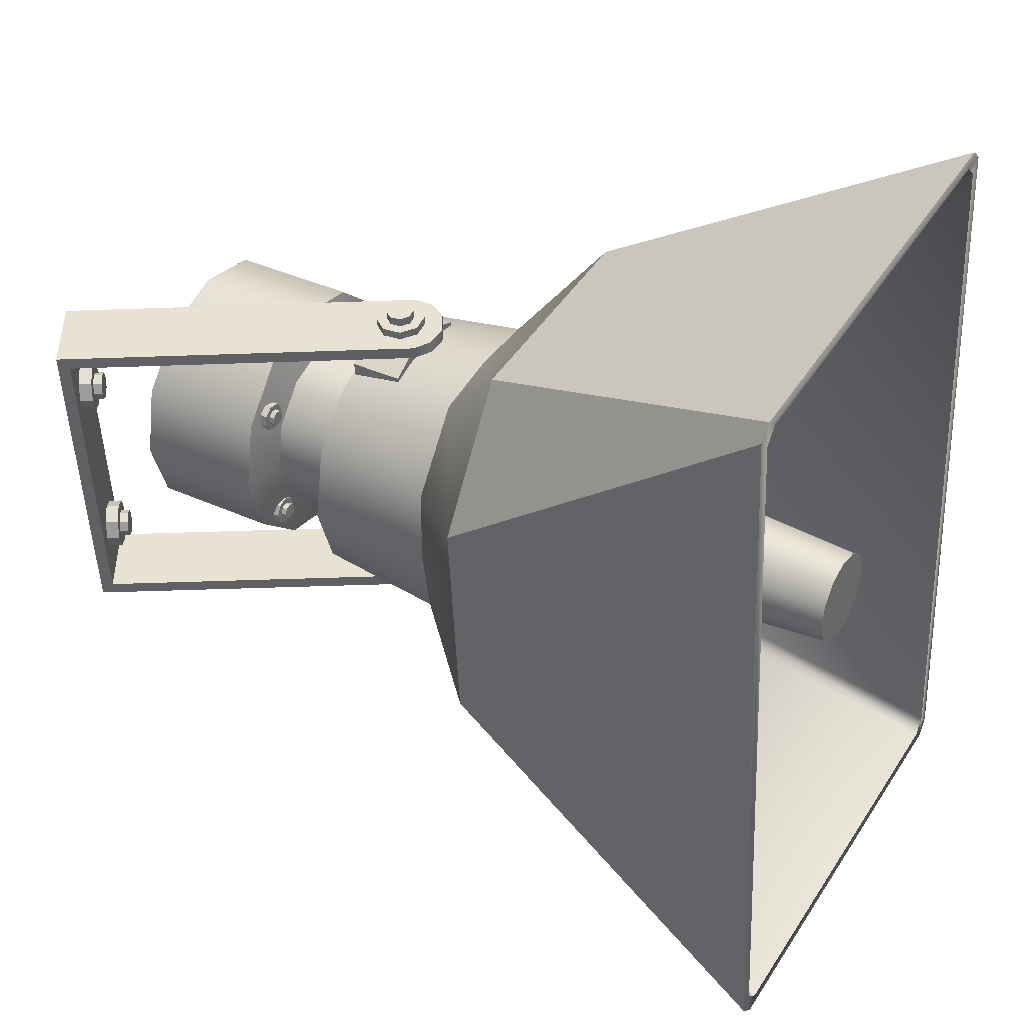
<metadata>
{"format":"obj","ext":"obj","renderer":"f3d","projection":"perspective","resolution":1024,"background":"white","views":[{"elev":-47.7,"azim":-87.7,"up":"+Y"}]}
</metadata>
<code>
o speaker_mx_1_2
v 0.09801 0 0.2006
v 0.09801 0.01069 0.205
v 0.09801 0.01511 0.2157
v 0.09801 0.01069 0.2264
v 0.09801 0 0.2308
v 0.09801 -0.01069 0.2264
v 0.09801 -0.01511 0.2157
v 0.09801 -0.01069 0.205
v 0.1067 0 0.2006
v 0.1067 0.01069 0.205
v 0.1067 0.01511 0.2157
v 0.1067 0.01069 0.2264
v 0.1067 0 0.2308
v 0.1067 -0.01069 0.2264
v 0.1067 -0.01511 0.2157
v 0.1067 -0.01069 0.205
v 0.1067 0 0.2072
v 0.1067 0.006016 0.2097
v 0.1067 0.008508 0.2157
v 0.1067 0.006016 0.2217
v 0.1067 0 0.2242
v 0.1067 -0.006016 0.2217
v 0.1067 -0.008508 0.2157
v 0.1067 -0.006016 0.2097
v 0.1122 0 0.2072
v 0.1122 0.006016 0.2097
v 0.1122 0.008508 0.2157
v 0.1122 0.006016 0.2217
v 0.1122 0 0.2242
v 0.1122 -0.006016 0.2217
v 0.1122 -0.008508 0.2157
v 0.1122 -0.006016 0.2097
v 0.1122 0 0.2157
v -0.09801 0 0.2006
v -0.09801 0.01069 0.205
v -0.1067 0.01069 0.205
v -0.1067 0 0.2006
v -0.09801 0.01511 0.2157
v -0.1067 0.01511 0.2157
v -0.09801 0.01069 0.2264
v -0.1067 0.01069 0.2264
v -0.09801 0 0.2308
v -0.1067 0 0.2308
v -0.09801 -0.01069 0.2264
v -0.1067 -0.01069 0.2264
v -0.09801 -0.01511 0.2157
v -0.1067 -0.01511 0.2157
v -0.09801 -0.01069 0.205
v -0.1067 -0.01069 0.205
v -0.1067 0.006016 0.2097
v -0.1067 0 0.2072
v -0.1067 0.008508 0.2157
v -0.1067 0.006016 0.2217
v -0.1067 0 0.2242
v -0.1067 -0.006016 0.2217
v -0.1067 -0.008508 0.2157
v -0.1067 -0.006016 0.2097
v -0.1122 0.006016 0.2097
v -0.1122 0 0.2072
v -0.1122 0.008508 0.2157
v -0.1122 0.006016 0.2217
v -0.1122 0 0.2242
v -0.1122 -0.006016 0.2217
v -0.1122 -0.008508 0.2157
v -0.1122 -0.006016 0.2097
v -0.1122 0 0.2157
v 0.1016 0.02476 0.2244
v 0.09402 0.02476 0.2244
v 0.09402 -0.02476 0.2244
v 0.1016 -0.02476 0.2244
v 0.1016 0.02476 -0.000324
v 0.09402 0.02476 0.007296
v 0.09402 -0.02476 0.007296
v 0.1016 -0.02476 -0.000324
v 0.1016 0.01917 0.2348
v 0.09402 0.01917 0.2348
v 0.09402 -0.01917 0.2348
v 0.1016 -0.01917 0.2348
v 0.1016 0.008097 0.2416
v 0.09402 0.008097 0.2416
v 0.09402 -0.008097 0.2416
v 0.1016 -0.008097 0.2416
v -0.1016 0.02476 0.2244
v -0.1016 0.02476 -0.000324
v -0.09402 0.02476 0.007296
v -0.09402 0.02476 0.2244
v -0.09402 -0.02476 0.007296
v -0.09402 -0.02476 0.2244
v -0.1016 -0.02476 -0.000324
v -0.1016 -0.02476 0.2244
v -0.09402 -0.008097 0.2416
v -0.1016 -0.008097 0.2416
v -0.1016 0.008097 0.2416
v -0.09402 0.008097 0.2416
v -0.09402 0.01917 0.2348
v -0.1016 0.01917 0.2348
v -0.09402 -0.01917 0.2348
v -0.1016 -0.01917 0.2348
v -0.07102 -0.1668 0.2462
v -0.1395 -0.1661 0.3478
v -0.1488 -0.1154 0.2759
v -0.2474 -0.2769 0.4242
v -0.2386 -0.2838 0.4198
v -0.1476 -0.1591 0.3519
v -0.1395 -0.1549 0.3447
v 0 -0.06539 0.157
v -0.04307 -0.05539 0.1627
v -0.0746 -0.02809 0.1785
v -0.08897 -0.0674 0.2463
v -0.04644 -0.1019 0.2273
v -0.0746 0.04651 0.2216
v -0.08614 0.009214 0.2
v -0.1476 -0.03814 0.4217
v -0.1395 -0.03111 0.4258
v -0.1395 -0.03397 0.4145
v -0.2386 -0.03456 0.5637
v -0.07102 0.05728 0.3756
v -0 0.08382 0.2431
v -0.04307 0.07382 0.2373
v -0.1488 0.005824 0.3458
v -0.2474 -0.04183 0.5599
v -0.2402 -0.04802 0.5563
v -0.2313 -0.04079 0.5602
v -0 0.04519 0.3124
v -0.04644 0.04116 0.3099
v -0.08897 0.007421 0.2895
v -0.09379 -0.03027 0.2684
v 0.0746 -0.02809 0.1785
v 0.08614 0.009214 0.2
v 0.1476 -0.1591 0.3519
v 0.1395 -0.1661 0.3478
v 0.1395 -0.1549 0.3447
v 0.2386 -0.2838 0.4198
v 0.07102 -0.1668 0.2462
v 0.04307 -0.05539 0.1627
v 0.1488 -0.1154 0.2759
v 0.2474 -0.2769 0.4242
v 0.2402 -0.2707 0.4277
v 0.04644 -0.1019 0.2273
v 0 -0.1061 0.2251
v 0.08897 -0.0674 0.2463
v 0.09379 -0.03027 0.2684
v 0.0746 0.04651 0.2216
v 0.1476 -0.03814 0.4217
v 0.1395 -0.03397 0.4145
v 0.1395 -0.03111 0.4258
v 0.07102 0.05728 0.3756
v 0.2386 -0.03456 0.5637
v 0.04307 0.07382 0.2373
v 0.1488 0.005824 0.3458
v 0.2474 -0.04183 0.5599
v 0.2402 -0.04802 0.5563
v 0.2313 -0.04079 0.5602
v 0.04644 0.04116 0.3099
v 0.08897 0.007421 0.2895
v 0 -0.03679 0.1658
v -0.02847 -0.03019 0.1697
v -0.04931 -0.01213 0.1801
v -0.05694 0.01252 0.1943
v -0.04931 0.03718 0.2085
v -0.02847 0.05523 0.219
v -0 0.06184 0.2228
v 0.02847 0.05523 0.219
v 0.04931 0.03718 0.2085
v 0.05694 0.01252 0.1943
v 0.04931 -0.01213 0.1801
v 0.02847 -0.03019 0.1697
v 0 -0.01574 0.1294
v -0.02847 -0.009132 0.1332
v -0.04931 0.008918 0.1436
v -0.05694 0.03357 0.1578
v -0.04931 0.05823 0.1721
v -0.02847 0.07628 0.1825
v -0 0.08289 0.1863
v 0.02847 0.07628 0.1825
v 0.04931 0.05823 0.1721
v 0.05694 0.03357 0.1578
v 0.04931 0.008918 0.1436
v 0.02847 -0.009132 0.1332
v 0 -0.0359 0.1103
v -0.04197 -0.02616 0.1159
v -0.07269 0.000449 0.1313
v -0.08394 0.0368 0.1523
v -0.07269 0.07314 0.1733
v -0.04197 0.09975 0.1886
v -0 0.1095 0.1942
v 0.04197 0.09975 0.1886
v 0.07269 0.07314 0.1733
v 0.08394 0.0368 0.1523
v 0.07269 0.000449 0.1313
v 0.04197 -0.02616 0.1159
v 0 0.003313 0.04239
v -0.04197 0.01305 0.04801
v -0.07269 0.03966 0.06337
v -0.08394 0.07601 0.08436
v -0.07269 0.1124 0.1053
v -0.04197 0.139 0.1207
v -0 0.1487 0.1263
v 0.04197 0.139 0.1207
v 0.07269 0.1124 0.1053
v 0.08394 0.07601 0.08436
v 0.07269 0.03966 0.06337
v 0.04197 0.01305 0.04801
v -0 0.1038 0.1915
v -0.006411 0.1015 0.1902
v -0.009066 0.09593 0.187
v -0.006411 0.09038 0.1838
v -0 0.08808 0.1825
v 0.006411 0.09038 0.1838
v 0.009066 0.09593 0.187
v 0.006411 0.1015 0.1902
v -0 0.1012 0.1961
v -0.006411 0.09887 0.1947
v -0.009066 0.09331 0.1915
v -0.006411 0.08776 0.1883
v -0 0.08546 0.187
v 0.006411 0.08776 0.1883
v 0.009066 0.09331 0.1915
v 0.006411 0.09887 0.1947
v -0 0.09774 0.1941
v -0.003609 0.09644 0.1933
v -0.005105 0.09331 0.1915
v -0.003609 0.09019 0.1897
v -0 0.08889 0.189
v 0.003609 0.09019 0.1897
v 0.005105 0.09331 0.1915
v 0.003609 0.09644 0.1933
v -0 0.09609 0.1969
v -0.003609 0.09479 0.1962
v -0.005105 0.09167 0.1944
v -0.003609 0.08854 0.1926
v -0 0.08725 0.1918
v 0.003609 0.08854 0.1926
v 0.005105 0.09167 0.1944
v 0.003609 0.09479 0.1962
v -0 0.09167 0.1944
v -0.07385 0.05732 0.1647
v -0.0733 0.05133 0.1613
v -0.06803 0.04743 0.159
v -0.06111 0.0479 0.1593
v -0.0566 0.05247 0.1619
v -0.05715 0.05846 0.1654
v -0.06242 0.06236 0.1676
v -0.06934 0.06189 0.1673
v -0.07385 0.0547 0.1692
v -0.0733 0.04871 0.1658
v -0.06803 0.04481 0.1635
v -0.06111 0.04528 0.1638
v -0.0566 0.04985 0.1664
v -0.05715 0.05584 0.1699
v -0.06242 0.05974 0.1722
v -0.06934 0.05927 0.1719
v -0.07008 0.05364 0.1686
v -0.06977 0.05027 0.1667
v -0.0668 0.04807 0.1654
v -0.06291 0.04834 0.1656
v -0.06037 0.05091 0.1671
v -0.06067 0.05428 0.169
v -0.06365 0.05648 0.1703
v -0.06754 0.05621 0.1701
v -0.07008 0.05199 0.1715
v -0.06977 0.04862 0.1695
v -0.0668 0.04642 0.1683
v -0.06291 0.04669 0.1684
v -0.06037 0.04926 0.1699
v -0.06067 0.05264 0.1719
v -0.06365 0.05483 0.1731
v -0.06754 0.05457 0.173
v -0.06522 0.05063 0.1707
v -0.04564 -0.01786 0.1213
v -0.03889 -0.01926 0.1205
v -0.03298 -0.01613 0.1223
v -0.03136 -0.01028 0.1257
v -0.03498 -0.005158 0.1286
v -0.04173 -0.003755 0.1294
v -0.04764 -0.006895 0.1276
v -0.04927 -0.01274 0.1243
v -0.04564 -0.02048 0.1258
v -0.03889 -0.02188 0.125
v -0.03298 -0.01874 0.1268
v -0.03136 -0.0129 0.1302
v -0.03498 -0.007775 0.1332
v -0.04173 -0.006372 0.134
v -0.04764 -0.009512 0.1322
v -0.04927 -0.01536 0.1288
v -0.04331 -0.0177 0.1274
v -0.03951 -0.01849 0.127
v -0.03618 -0.01673 0.128
v -0.03527 -0.01344 0.1299
v -0.03731 -0.01055 0.1316
v -0.04111 -0.009761 0.132
v -0.04444 -0.01153 0.131
v -0.04535 -0.01482 0.1291
v -0.04331 -0.01935 0.1303
v -0.03951 -0.02014 0.1298
v -0.03618 -0.01837 0.1309
v -0.03527 -0.01508 0.1328
v -0.03731 -0.0122 0.1344
v -0.04111 -0.01141 0.1349
v -0.04444 -0.01317 0.1339
v -0.04535 -0.01647 0.132
v -0.04031 -0.01577 0.1324
v 0.04564 -0.01786 0.1213
v 0.04927 -0.01274 0.1243
v 0.04764 -0.006895 0.1276
v 0.04173 -0.003755 0.1294
v 0.03498 -0.005157 0.1286
v 0.03136 -0.01028 0.1257
v 0.03298 -0.01613 0.1223
v 0.03889 -0.01926 0.1205
v 0.04564 -0.02048 0.1258
v 0.04927 -0.01536 0.1288
v 0.04764 -0.009512 0.1322
v 0.04173 -0.006372 0.134
v 0.03498 -0.007775 0.1332
v 0.03136 -0.0129 0.1302
v 0.03298 -0.01874 0.1268
v 0.03889 -0.02188 0.125
v 0.04331 -0.0177 0.1274
v 0.04535 -0.01482 0.1291
v 0.04444 -0.01153 0.131
v 0.04111 -0.009761 0.132
v 0.03731 -0.01055 0.1316
v 0.03527 -0.01344 0.1299
v 0.03618 -0.01673 0.128
v 0.03951 -0.01849 0.127
v 0.04331 -0.01935 0.1303
v 0.04535 -0.01647 0.132
v 0.04444 -0.01317 0.1339
v 0.04111 -0.01141 0.1349
v 0.03731 -0.0122 0.1344
v 0.03527 -0.01508 0.1328
v 0.03618 -0.01837 0.1309
v 0.03951 -0.02014 0.1298
v 0.04031 -0.01577 0.1324
v 0.07385 0.05732 0.1647
v 0.06934 0.06189 0.1673
v 0.06242 0.06236 0.1676
v 0.05715 0.05846 0.1654
v 0.0566 0.05247 0.1619
v 0.06111 0.0479 0.1593
v 0.06803 0.04743 0.159
v 0.0733 0.05133 0.1613
v 0.07385 0.0547 0.1692
v 0.06934 0.05927 0.1719
v 0.06242 0.05974 0.1722
v 0.05715 0.05584 0.1699
v 0.0566 0.04985 0.1664
v 0.06111 0.04528 0.1638
v 0.06803 0.04481 0.1635
v 0.0733 0.04871 0.1658
v 0.07008 0.05364 0.1686
v 0.06754 0.05621 0.1701
v 0.06365 0.05648 0.1703
v 0.06067 0.05428 0.169
v 0.06037 0.05091 0.1671
v 0.06291 0.04834 0.1656
v 0.0668 0.04807 0.1654
v 0.06977 0.05027 0.1667
v 0.07008 0.05199 0.1715
v 0.06754 0.05457 0.173
v 0.06365 0.05483 0.1731
v 0.06067 0.05264 0.1719
v 0.06037 0.04926 0.1699
v 0.06291 0.04669 0.1684
v 0.0668 0.04642 0.1683
v 0.06977 0.04862 0.1695
v 0.06522 0.05063 0.1707
v 0.03944 -0.0768 0.349
v 0.03416 -0.05972 0.3589
v 0.01972 -0.04722 0.3661
v -0 -0.04264 0.3687
v -0.01972 -0.04722 0.3661
v -0.03416 -0.05972 0.3589
v -0.03944 -0.0768 0.349
v -0.03416 -0.09388 0.3392
v -0.01972 -0.1064 0.3319
v -0 -0.111 0.3293
v 0.01972 -0.1064 0.3319
v 0.03416 -0.09388 0.3392
v 0.02904 -0.1544 0.4835
v 0.02515 -0.1419 0.4908
v 0.01452 -0.1327 0.4961
v -0 -0.1293 0.498
v -0.01452 -0.1327 0.4961
v -0.02515 -0.1419 0.4908
v -0.02904 -0.1544 0.4835
v -0.02515 -0.167 0.4762
v -0.01452 -0.1762 0.4709
v -0 -0.1796 0.469
v 0.01452 -0.1762 0.4709
v 0.02515 -0.167 0.4762
v 0.07565 -0.03579 0.2138
v 0.07565 -0.01951 0.1856
v 0.07565 -0.02189 0.2218
v 0.07565 -0.005608 0.1936
v 0.07565 0.005918 0.2379
v 0.07565 0.0222 0.2097
v 0.07565 0.01982 0.2459
v 0.07565 0.0361 0.2177
v 0.0864 -0.03579 0.2138
v 0.0864 -0.01951 0.1856
v 0.094 -0.02189 0.2218
v 0.094 -0.005608 0.1936
v 0.094 0.005918 0.2379
v 0.094 0.0222 0.2097
v 0.0864 0.01982 0.2459
v 0.0864 0.0361 0.2177
v -0.0864 -0.03579 0.2138
v -0.0864 -0.01951 0.1856
v -0.094 -0.005608 0.1936
v -0.094 -0.02189 0.2218
v -0.094 0.0222 0.2097
v -0.094 0.005918 0.2379
v -0.0864 0.0361 0.2177
v -0.0864 0.01982 0.2459
v -0.07565 -0.03579 0.2138
v -0.07565 -0.01951 0.1856
v -0.07565 -0.005608 0.1936
v -0.07565 0.0222 0.2097
v -0.07565 0.0361 0.2177
v -0.07565 0.01982 0.2459
v -0.07565 0.005918 0.2379
v -0.07565 -0.02189 0.2218
v 0.04558 -1e-06 0.006691
v 0.05001 0.01068 0.006691
v 0.05001 0.01068 0.01542
v 0.04558 -1e-06 0.01542
v 0.06069 0.01511 0.006691
v 0.06069 0.01511 0.01542
v 0.07137 0.01068 0.006691
v 0.07137 0.01068 0.01542
v 0.0758 -1e-06 0.006691
v 0.0758 -1e-06 0.01542
v 0.07137 -0.01069 0.006691
v 0.07137 -0.01069 0.01542
v 0.06069 -0.01511 0.006691
v 0.06069 -0.01511 0.01542
v 0.05001 -0.01069 0.006691
v 0.05001 -0.01069 0.01542
v 0.05467 0.006015 0.01542
v 0.05218 -1e-06 0.01542
v 0.06069 0.008507 0.01542
v 0.06671 0.006015 0.01542
v 0.0692 -1e-06 0.01542
v 0.06671 -0.006017 0.01542
v 0.06069 -0.008509 0.01542
v 0.05467 -0.006017 0.01542
v 0.05467 0.006015 0.0209
v 0.05218 -1e-06 0.0209
v 0.06069 0.008507 0.0209
v 0.06671 0.006015 0.0209
v 0.0692 -1e-06 0.0209
v 0.06671 -0.006017 0.0209
v 0.06069 -0.008509 0.0209
v 0.05467 -0.006017 0.0209
v 0.06069 -1e-06 0.0209
v -0.07442 -1e-06 0.006691
v -0.07 0.01068 0.006691
v -0.07 0.01068 0.01542
v -0.07442 -1e-06 0.01542
v -0.05931 0.01511 0.006691
v -0.05931 0.01511 0.01542
v -0.04863 0.01068 0.006691
v -0.04863 0.01068 0.01542
v -0.0442 -1e-06 0.006691
v -0.0442 -1e-06 0.01542
v -0.04863 -0.01069 0.006691
v -0.04863 -0.01069 0.01542
v -0.05931 -0.01511 0.006691
v -0.05931 -0.01511 0.01542
v -0.07 -0.01069 0.006691
v -0.07 -0.01069 0.01542
v -0.06533 0.006015 0.01542
v -0.06782 -1e-06 0.01542
v -0.05931 0.008507 0.01542
v -0.0533 0.006015 0.01542
v -0.0508 -1e-06 0.01542
v -0.0533 -0.006017 0.01542
v -0.05931 -0.008509 0.01542
v -0.06533 -0.006017 0.01542
v -0.06533 0.006015 0.0209
v -0.06782 -1e-06 0.0209
v -0.05931 0.008507 0.0209
v -0.0533 0.006015 0.0209
v -0.0508 -1e-06 0.0209
v -0.0533 -0.006017 0.0209
v -0.05931 -0.008509 0.0209
v -0.06533 -0.006017 0.0209
v -0.05931 -1e-06 0.0209
v 0.2313 -0.2777 0.4234
v -0.2402 -0.2707 0.4277
v -0.2313 -0.2777 0.4234
f 67 71 72 68
f 68 72 73 69
f 69 73 74 70
f 70 74 71 67
f 73 87 89 74
f 81 82 79 80
f 67 68 76 75
f 68 69 77 76
f 69 70 78 77
f 70 67 75 78
f 75 76 80 79
f 76 77 81 80
f 77 78 82 81
f 78 75 79 82
f 83 86 85 84
f 86 88 87 85
f 88 90 89 87
f 90 83 84 89
f 85 72 71 84
f 87 73 72 85
f 89 84 71 74
f 91 94 93 92
f 83 96 95 86
f 86 95 97 88
f 88 97 98 90
f 90 98 96 83
f 96 93 94 95
f 95 94 91 97
f 97 91 92 98
f 98 92 93 96
f 198 199 197
f 104 100 105
f 196 200 201 195
f 491 131 100 493
f 117 147 124
f 104 113 122 492
f 491 133 137 138
f 140 134 99
f 113 104 105 115
f 127 101 120
f 120 101 102 121
f 199 200 196 197
f 113 115 114
f 195 201 202 194
f 153 123 114 146
f 115 145 146 114
f 132 105 100 131
f 132 145 115 105
f 194 202 203 193
f 130 132 131
f 138 152 144 130
f 153 152 151 148
f 130 144 145 132
f 142 150 136
f 144 146 145
f 134 140 139
f 140 99 110
f 124 147 154
f 106 107 157 156
f 107 108 158 157
f 108 112 159 158
f 112 111 160 159
f 111 119 161 160
f 119 118 162 161
f 118 149 163 162
f 149 143 164 163
f 143 129 165 164
f 129 128 166 165
f 128 135 167 166
f 135 106 156 167
f 156 157 169 168
f 157 158 170 169
f 158 159 171 170
f 159 160 172 171
f 160 161 173 172
f 161 162 174 173
f 162 163 175 174
f 163 164 176 175
f 164 165 177 176
f 165 166 178 177
f 166 167 179 178
f 167 156 168 179
f 168 169 181 180
f 169 170 182 181
f 170 171 183 182
f 171 172 184 183
f 172 173 185 184
f 173 174 186 185
f 174 175 187 186
f 175 176 188 187
f 176 177 189 188
f 177 178 190 189
f 178 179 191 190
f 179 168 180 191
f 103 102 101 99
f 492 493 100 104
f 116 148 147 117
f 99 101 109 110
f 107 106 140 110
f 108 107 110 109
f 112 108 109 127
f 116 117 120 121
f 122 113 114 123
f 117 125 126 120
f 120 126 127
f 119 125 124 118
f 111 126 125 119
f 112 127 126 111
f 153 148 116 123
f 133 134 136 137
f 138 130 131 491
f 134 139 141 136
f 134 133 103 99
f 135 139 140 106
f 128 141 139 135
f 129 142 141 128
f 148 151 150 147
f 152 153 146 144
f 147 150 155 154
f 117 124 125
f 149 118 124 154
f 143 149 154 155
f 129 143 155 142
f 180 181 193 192
f 181 182 194 193
f 182 183 195 194
f 183 184 196 195
f 184 185 197 196
f 185 186 198 197
f 186 187 199 198
f 187 188 200 199
f 188 189 201 200
f 189 190 202 201
f 190 191 203 202
f 191 180 192 203
f 369 370 382 381
f 370 371 383 382
f 371 372 384 383
f 372 373 385 384
f 373 374 386 385
f 374 375 387 386
f 375 376 388 387
f 376 377 389 388
f 377 378 390 389
f 378 379 391 390
f 379 380 392 391
f 380 369 381 392
f 388 389 391 392
f 383 384 385
f 383 385 386 382
f 382 386 387 381
f 381 387 388 392
f 389 390 391
f 150 151 137 136
f 101 127 109
f 142 136 141
f 150 142 155
f 193 203 192
f 401 402 404 403
f 403 404 406 405
f 405 406 408 407
f 393 394 402 401
f 394 396 404 402
f 396 398 406 404
f 398 400 408 406
f 400 399 407 408
f 399 397 405 407
f 395 403 405 397
f 395 393 401 403
f 409 412 411 410
f 412 414 413 411
f 414 416 415 413
f 417 409 410 418
f 418 410 411 419
f 419 411 413 420
f 420 413 415 421
f 421 415 416 422
f 422 416 414 423
f 414 412 424 423
f 424 412 409 417
f 493 492 102 103
f 116 121 122 123
f 137 151 152 138
f 121 102 492 122
f 103 133 491 493
f 1 2 10 9
f 2 3 11 10
f 3 4 12 11
f 4 5 13 12
f 5 6 14 13
f 6 7 15 14
f 7 8 16 15
f 8 1 9 16
f 9 10 18 17
f 10 11 19 18
f 11 12 20 19
f 12 13 21 20
f 13 14 22 21
f 14 15 23 22
f 15 16 24 23
f 16 9 17 24
f 17 18 26 25
f 18 19 27 26
f 19 20 28 27
f 20 21 29 28
f 21 22 30 29
f 22 23 31 30
f 23 24 32 31
f 24 17 25 32
f 26 27 33 25
f 32 25 33 31
f 28 29 33 27
f 33 29 30 31
f 34 37 36 35
f 35 36 39 38
f 38 39 41 40
f 40 41 43 42
f 42 43 45 44
f 44 45 47 46
f 46 47 49 48
f 48 49 37 34
f 37 51 50 36
f 36 50 52 39
f 39 52 53 41
f 41 53 54 43
f 43 54 55 45
f 45 55 56 47
f 47 56 57 49
f 49 57 51 37
f 51 59 58 50
f 50 58 60 52
f 52 60 61 53
f 53 61 62 54
f 54 62 63 55
f 55 63 64 56
f 56 64 65 57
f 57 65 59 51
f 58 59 66 60
f 66 59 65 64
f 66 62 61 60
f 66 64 63 62
f 204 205 213 212
f 205 206 214 213
f 206 207 215 214
f 207 208 216 215
f 208 209 217 216
f 209 210 218 217
f 210 211 219 218
f 211 204 212 219
f 212 213 221 220
f 213 214 222 221
f 214 215 223 222
f 215 216 224 223
f 216 217 225 224
f 217 218 226 225
f 218 219 227 226
f 219 212 220 227
f 220 221 229 228
f 221 222 230 229
f 222 223 231 230
f 223 224 232 231
f 224 225 233 232
f 225 226 234 233
f 226 227 235 234
f 227 220 228 235
f 236 234 235 228
f 232 233 234 236
f 228 229 230 236
f 236 230 231 232
f 237 238 246 245
f 238 239 247 246
f 239 240 248 247
f 240 241 249 248
f 241 242 250 249
f 242 243 251 250
f 243 244 252 251
f 244 237 245 252
f 245 246 254 253
f 247 255 254 246
f 247 248 256 255
f 249 257 256 248
f 249 250 258 257
f 250 251 259 258
f 251 252 260 259
f 245 253 260 252
f 254 262 261 253
f 254 255 263 262
f 255 256 264 263
f 256 257 265 264
f 257 258 266 265
f 259 267 266 258
f 259 260 268 267
f 260 253 261 268
f 267 268 261 269
f 265 266 267 269
f 261 262 263 269
f 263 264 265 269
f 270 271 279 278
f 271 272 280 279
f 272 273 281 280
f 273 274 282 281
f 274 275 283 282
f 275 276 284 283
f 276 277 285 284
f 277 270 278 285
f 279 287 286 278
f 279 280 288 287
f 281 289 288 280
f 281 282 290 289
f 283 291 290 282
f 284 292 291 283
f 285 293 292 284
f 285 278 286 293
f 286 287 295 294
f 287 288 296 295
f 288 289 297 296
f 290 298 297 289
f 290 291 299 298
f 291 292 300 299
f 292 293 301 300
f 293 286 294 301
f 302 300 301 294
f 298 299 300 302
f 294 295 296 302
f 302 296 297 298
f 303 304 312 311
f 304 305 313 312
f 305 306 314 313
f 306 307 315 314
f 307 308 316 315
f 308 309 317 316
f 309 310 318 317
f 310 303 311 318
f 311 312 320 319
f 312 313 321 320
f 313 314 322 321
f 314 315 323 322
f 315 316 324 323
f 316 317 325 324
f 318 326 325 317
f 318 311 319 326
f 319 320 328 327
f 320 321 329 328
f 321 322 330 329
f 322 323 331 330
f 323 324 332 331
f 324 325 333 332
f 325 326 334 333
f 326 319 327 334
f 335 333 334 327
f 331 332 333 335
f 327 328 329 335
f 335 329 330 331
f 336 337 345 344
f 337 338 346 345
f 338 339 347 346
f 339 340 348 347
f 340 341 349 348
f 341 342 350 349
f 342 343 351 350
f 343 336 344 351
f 344 345 353 352
f 345 346 354 353
f 346 347 355 354
f 348 356 355 347
f 348 349 357 356
f 349 350 358 357
f 350 351 359 358
f 344 352 359 351
f 352 353 361 360
f 353 354 362 361
f 354 355 363 362
f 355 356 364 363
f 356 357 365 364
f 357 358 366 365
f 358 359 367 366
f 359 352 360 367
f 368 366 367 360
f 364 365 366 368
f 360 361 362 368
f 368 362 363 364
f 425 428 427 426
f 426 427 430 429
f 429 430 432 431
f 431 432 434 433
f 433 434 436 435
f 435 436 438 437
f 437 438 440 439
f 439 440 428 425
f 428 442 441 427
f 427 441 443 430
f 430 443 444 432
f 432 444 445 434
f 434 445 446 436
f 436 446 447 438
f 438 447 448 440
f 440 448 442 428
f 442 450 449 441
f 441 449 451 443
f 443 451 452 444
f 444 452 453 445
f 445 453 454 446
f 446 454 455 447
f 447 455 456 448
f 448 456 450 442
f 449 450 457 451
f 457 450 456 455
f 457 453 452 451
f 457 455 454 453
f 458 461 460 459
f 459 460 463 462
f 462 463 465 464
f 464 465 467 466
f 466 467 469 468
f 468 469 471 470
f 470 471 473 472
f 472 473 461 458
f 461 475 474 460
f 460 474 476 463
f 463 476 477 465
f 465 477 478 467
f 467 478 479 469
f 469 479 480 471
f 471 480 481 473
f 473 481 475 461
f 475 483 482 474
f 474 482 484 476
f 476 484 485 477
f 477 485 486 478
f 478 486 487 479
f 479 487 488 480
f 480 488 489 481
f 481 489 483 475
f 482 483 490 484
f 490 483 489 488
f 490 486 485 484
f 490 488 487 486

</code>
